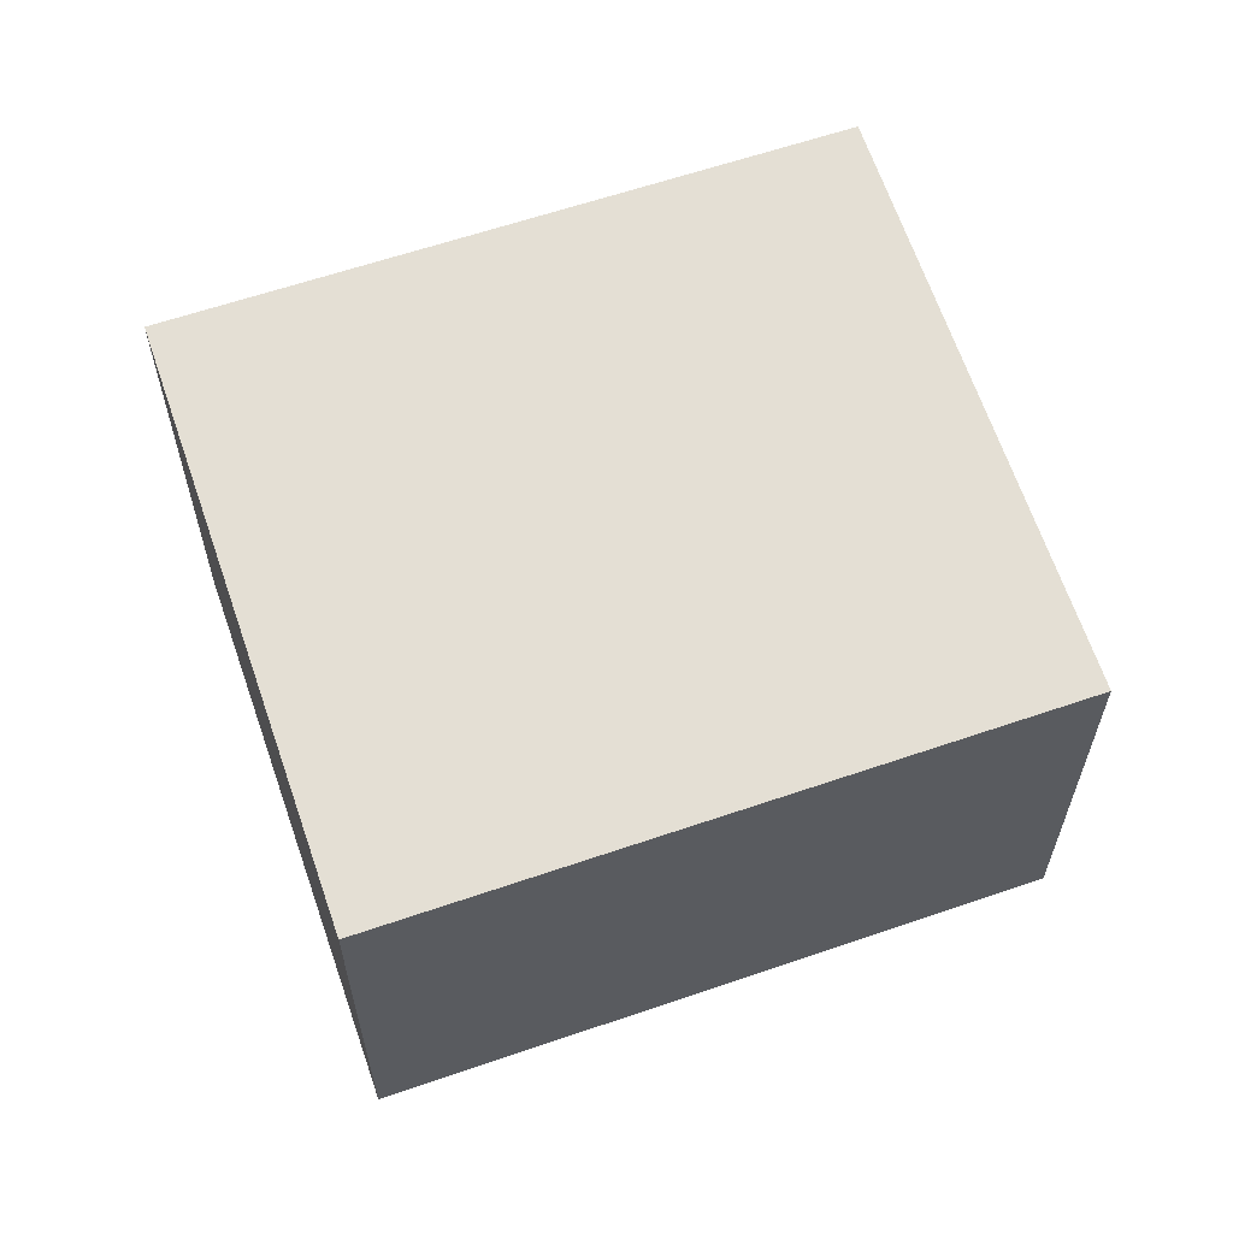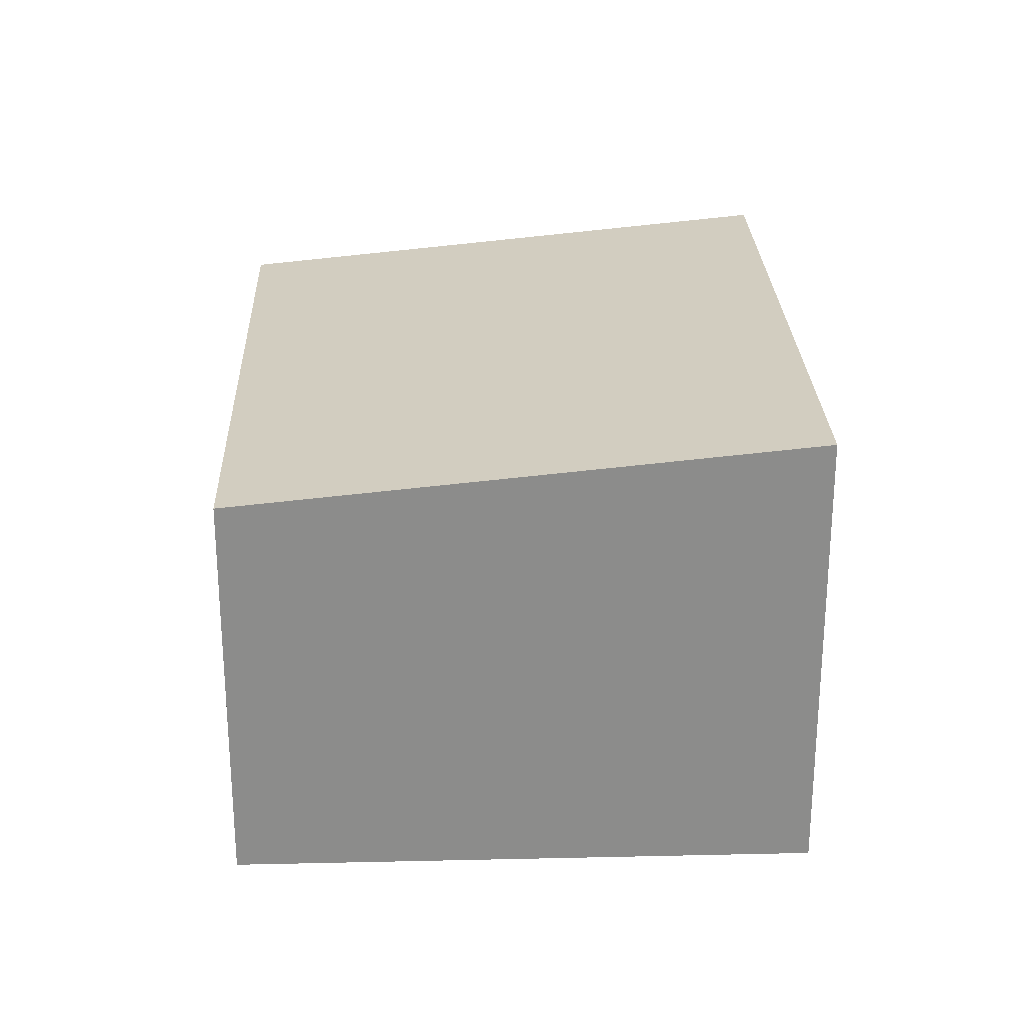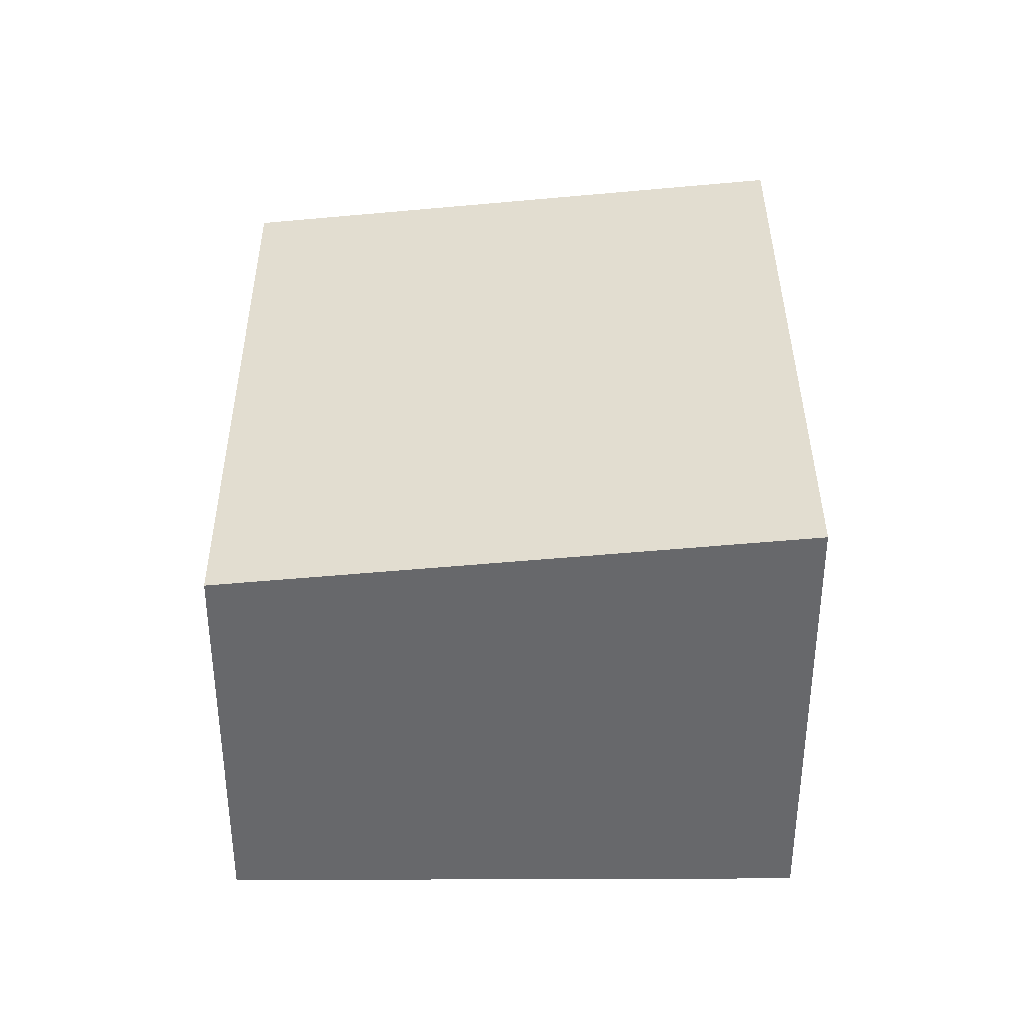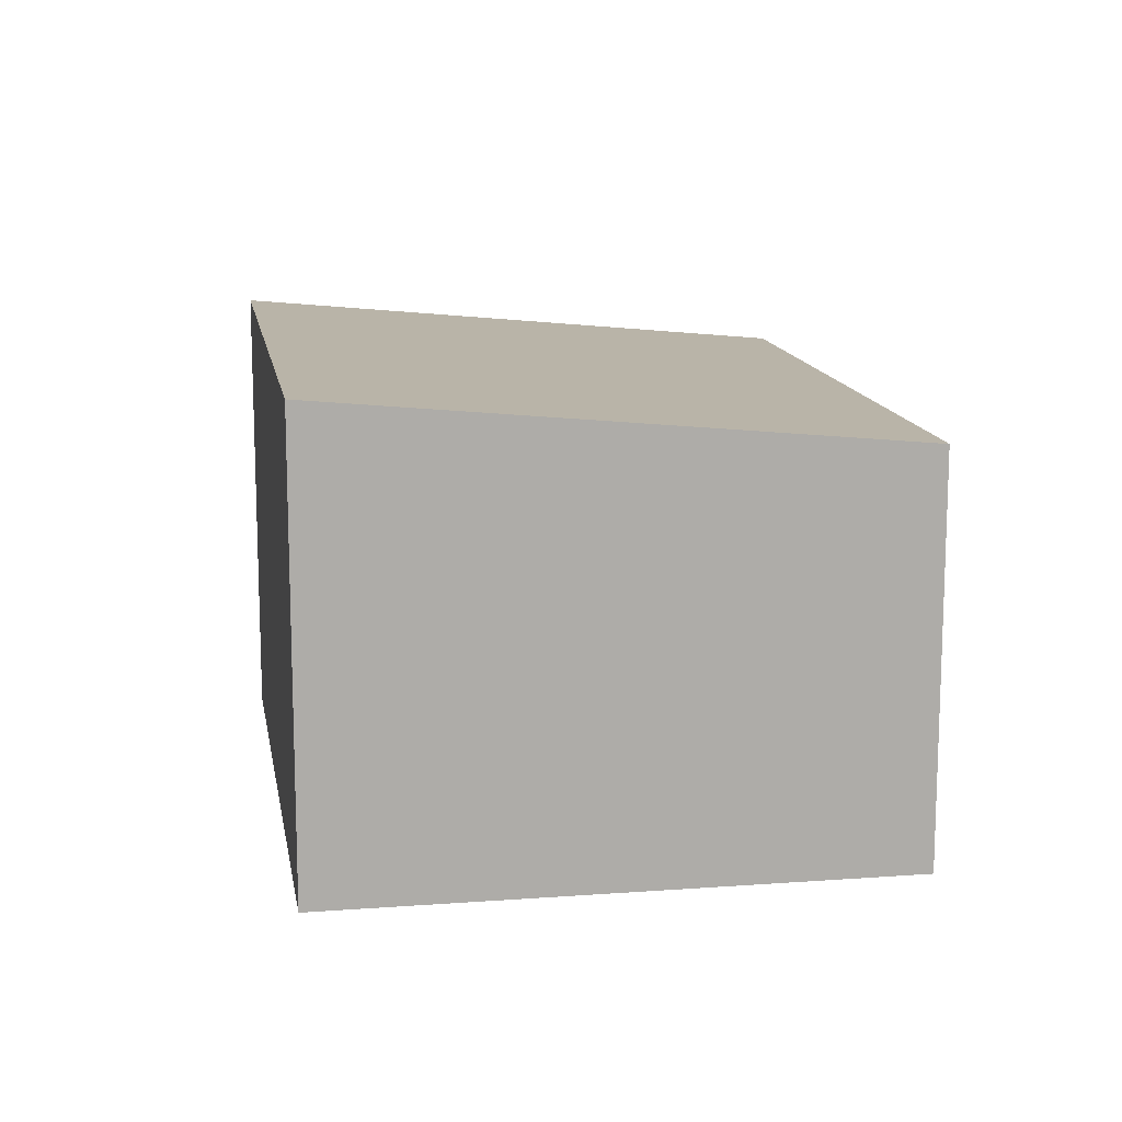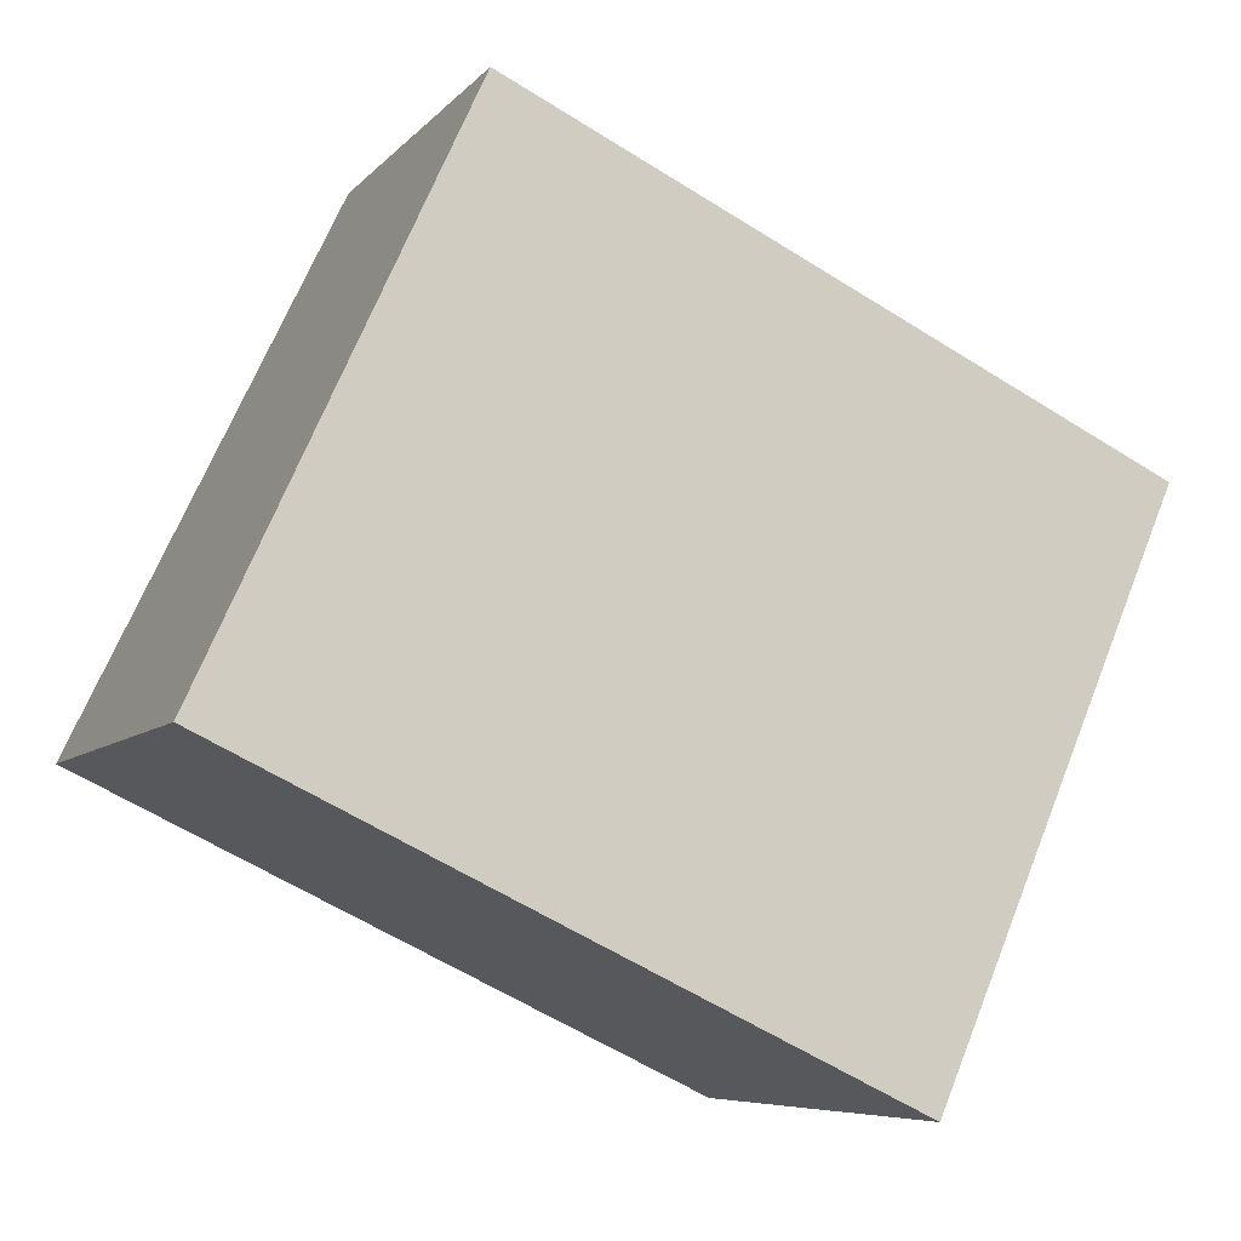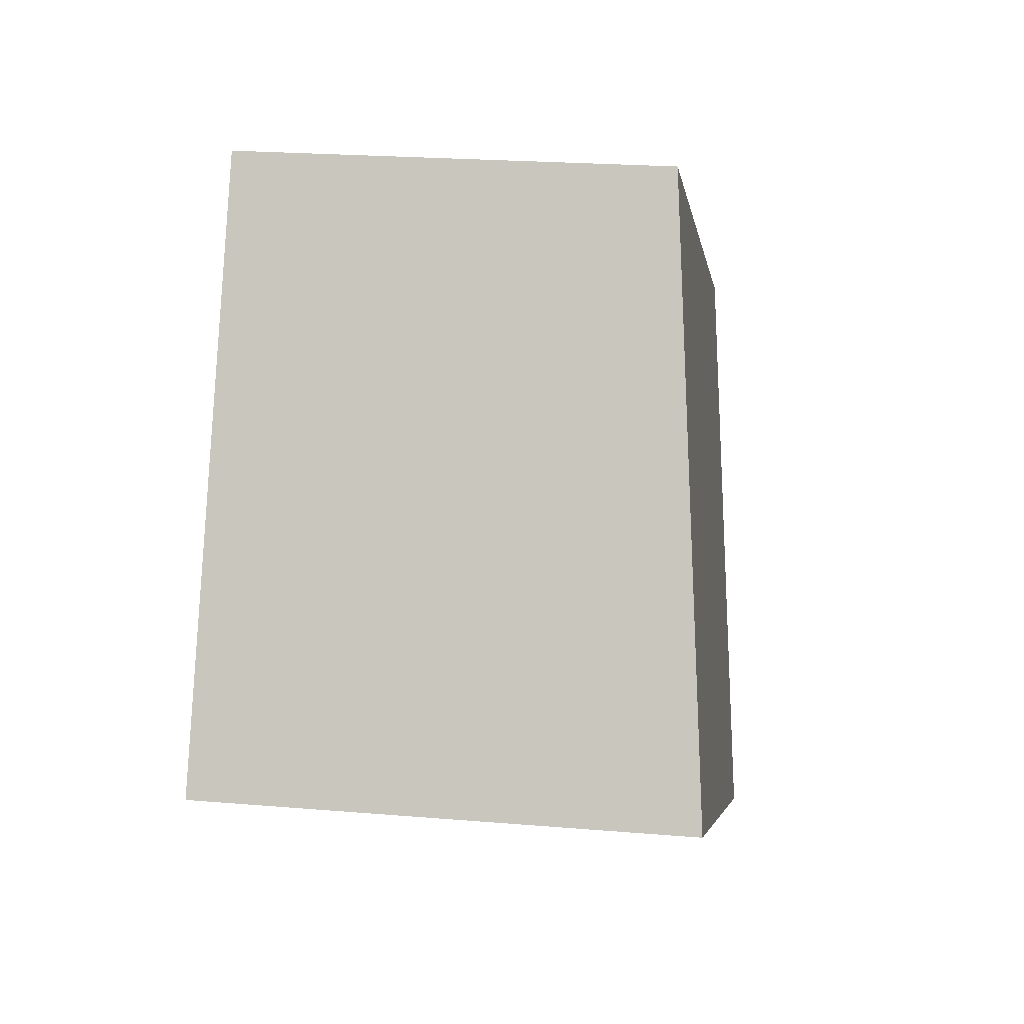
<metadata>
{"format":"obj","ext":"obj","renderer":"f3d","projection":"perspective","resolution":1024,"background":"white","views":[{"elev":61.6,"azim":-45.0,"up":"+Y"},{"elev":26.1,"azim":62.2,"up":"+Y"},{"elev":37.7,"azim":64.0,"up":"+Y"},{"elev":13.3,"azim":-125.3,"up":"+Y"},{"elev":-6.8,"azim":158.8,"up":"+Z"},{"elev":22.1,"azim":98.4,"up":"+Z"}]}
</metadata>
<code>
v  1.567 2.836 -3.249
v  3.746 2.489 1.806
v  5.313 2.836 -1.443
v  0 2.489 1.524e-16
v  5.313 8.836e-17 -1.443
v  1.567 1.989e-16 -3.249
v  0 0 0
v  3.746 -1.106e-16 1.806
g defaultobject
f 1 2 3
f 2 1 4
f 5 1 3
f 1 5 6
f 6 4 1
f 4 6 7
f 7 2 4
f 2 7 8
f 2 5 3
f 5 2 8
f 8 6 5
f 6 8 7

</code>
